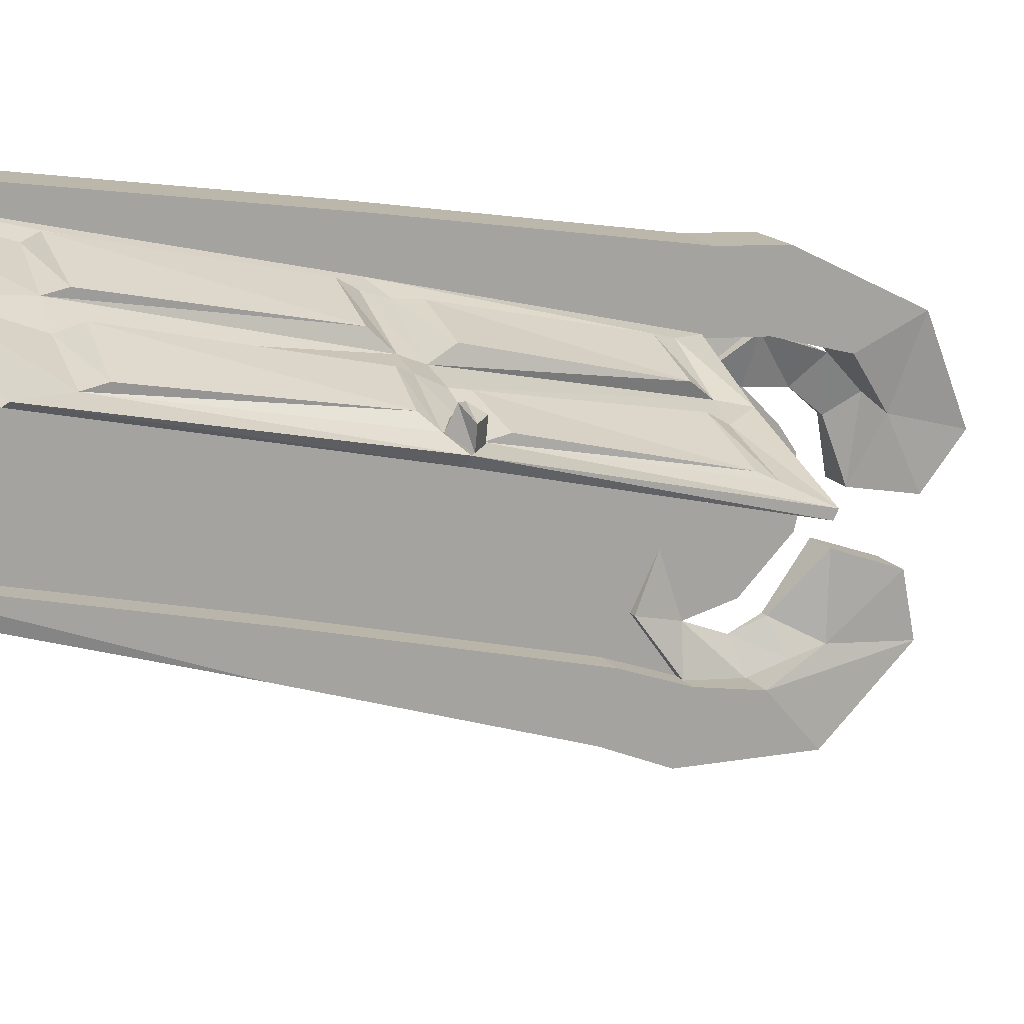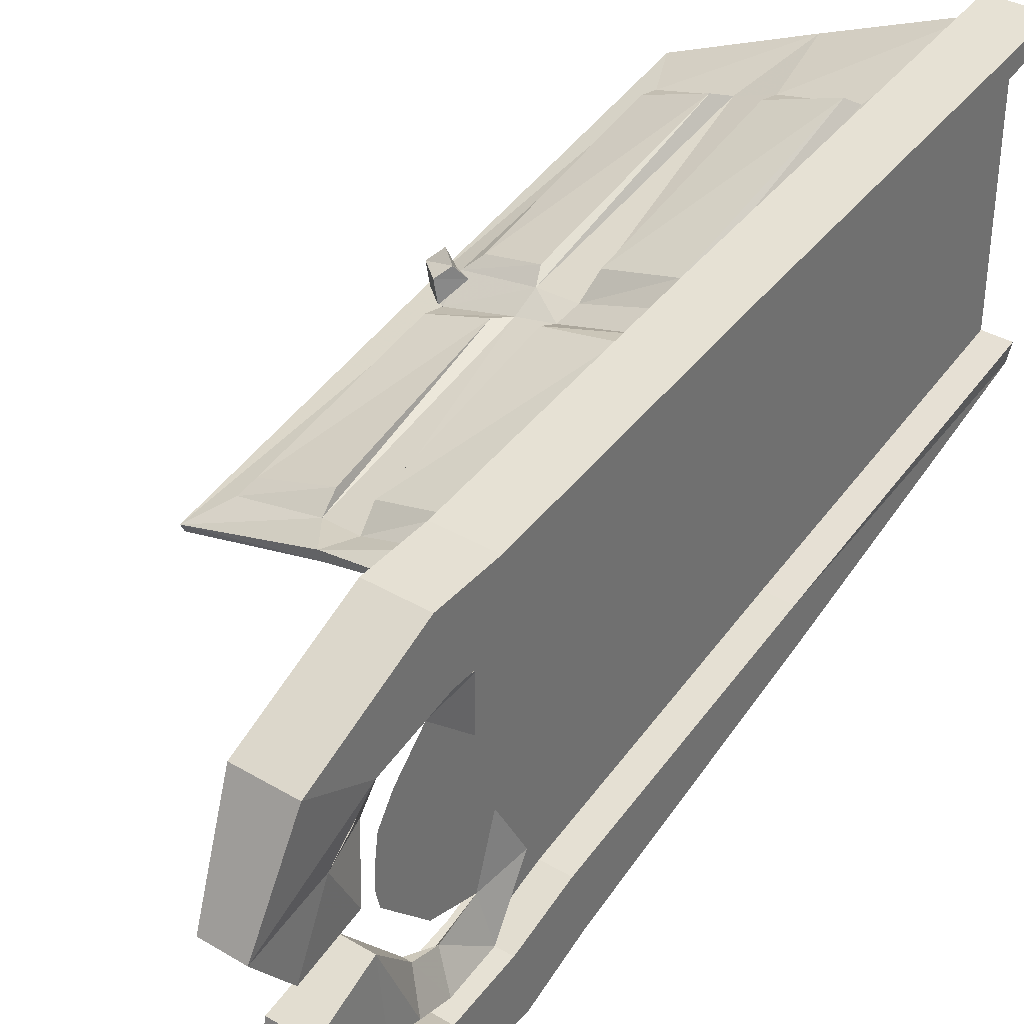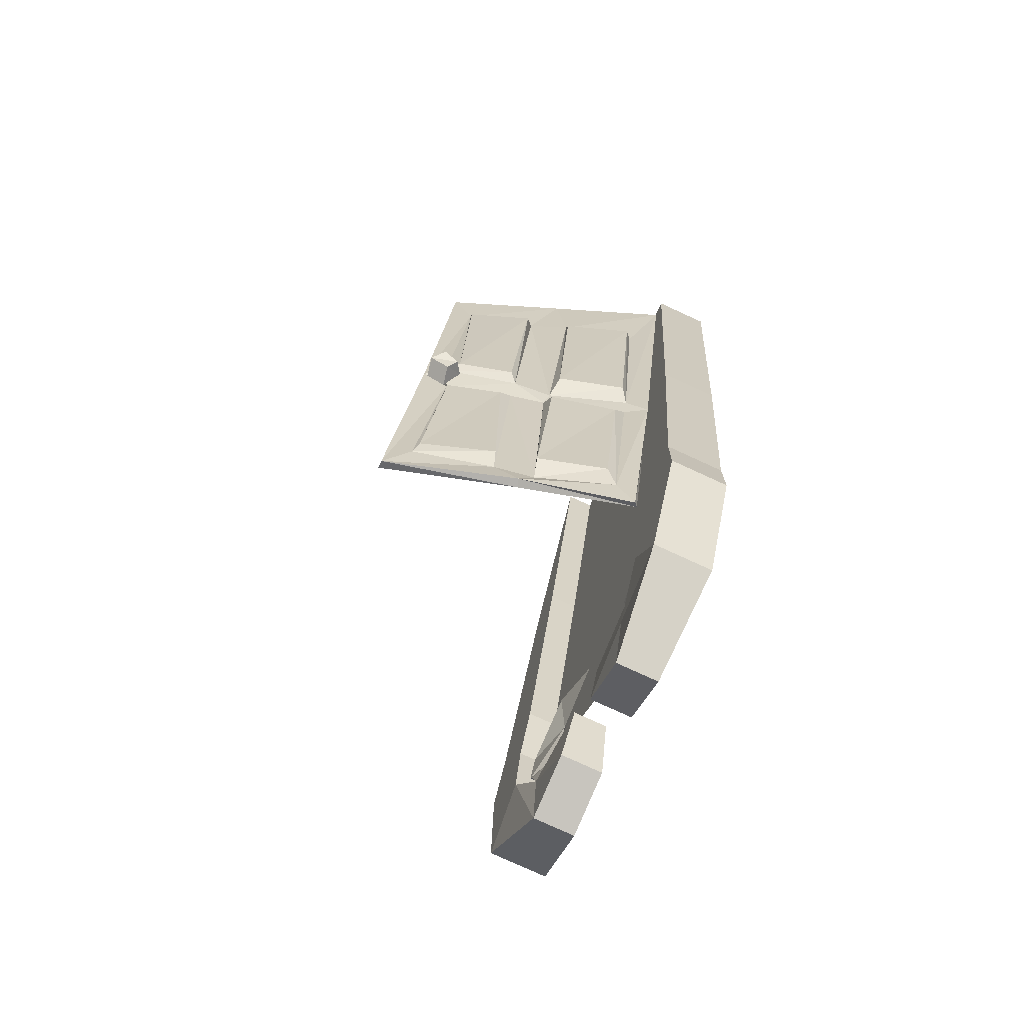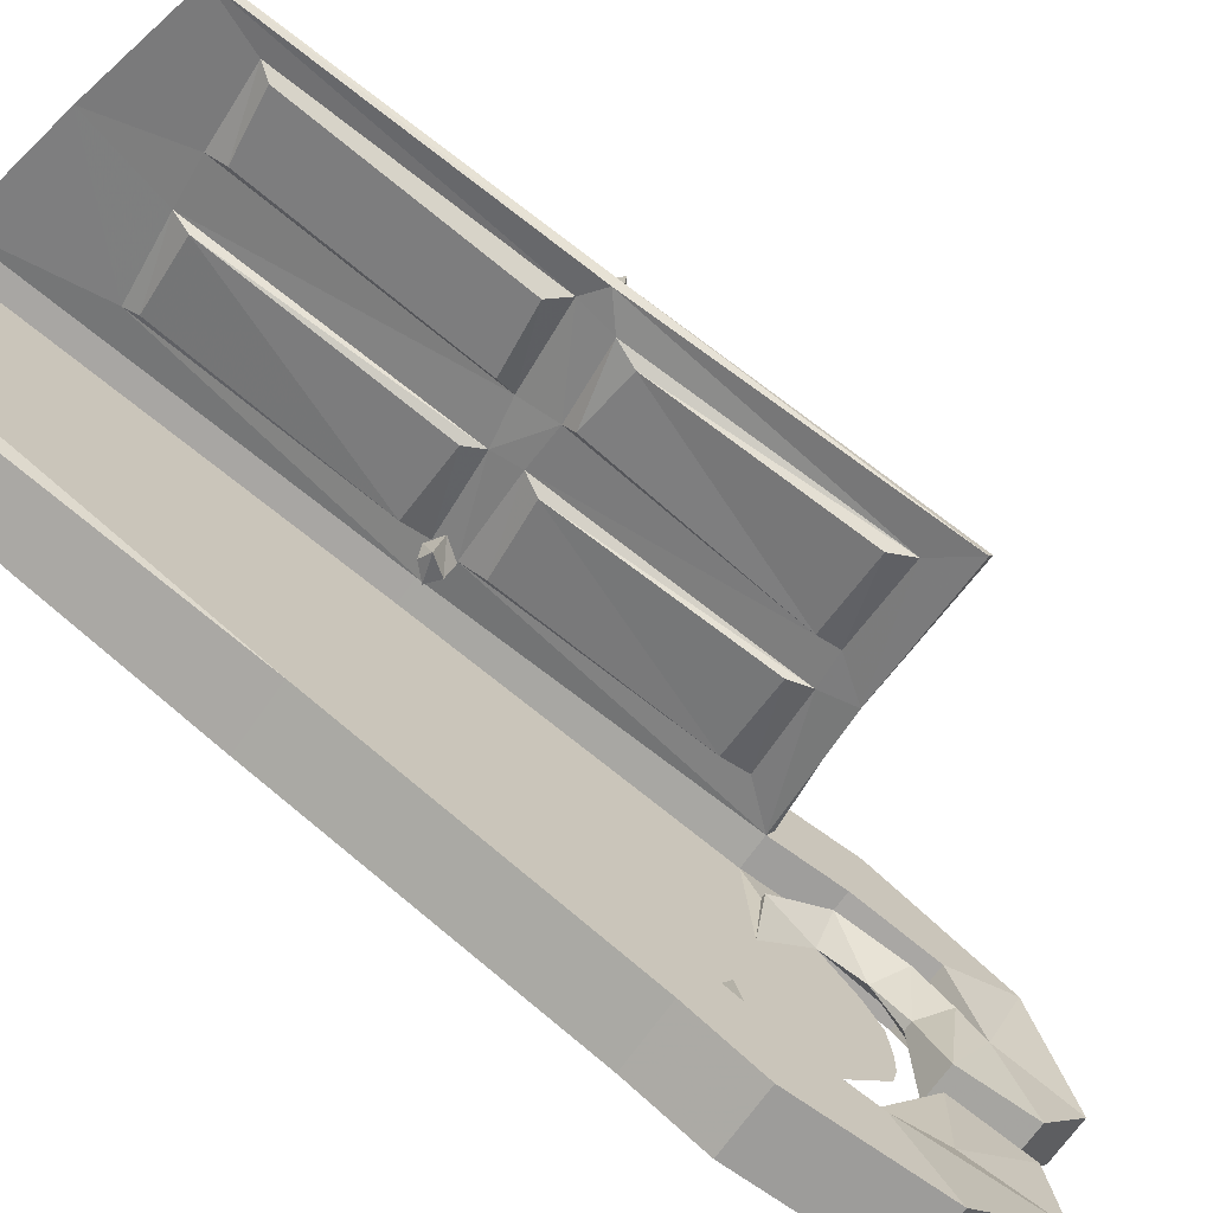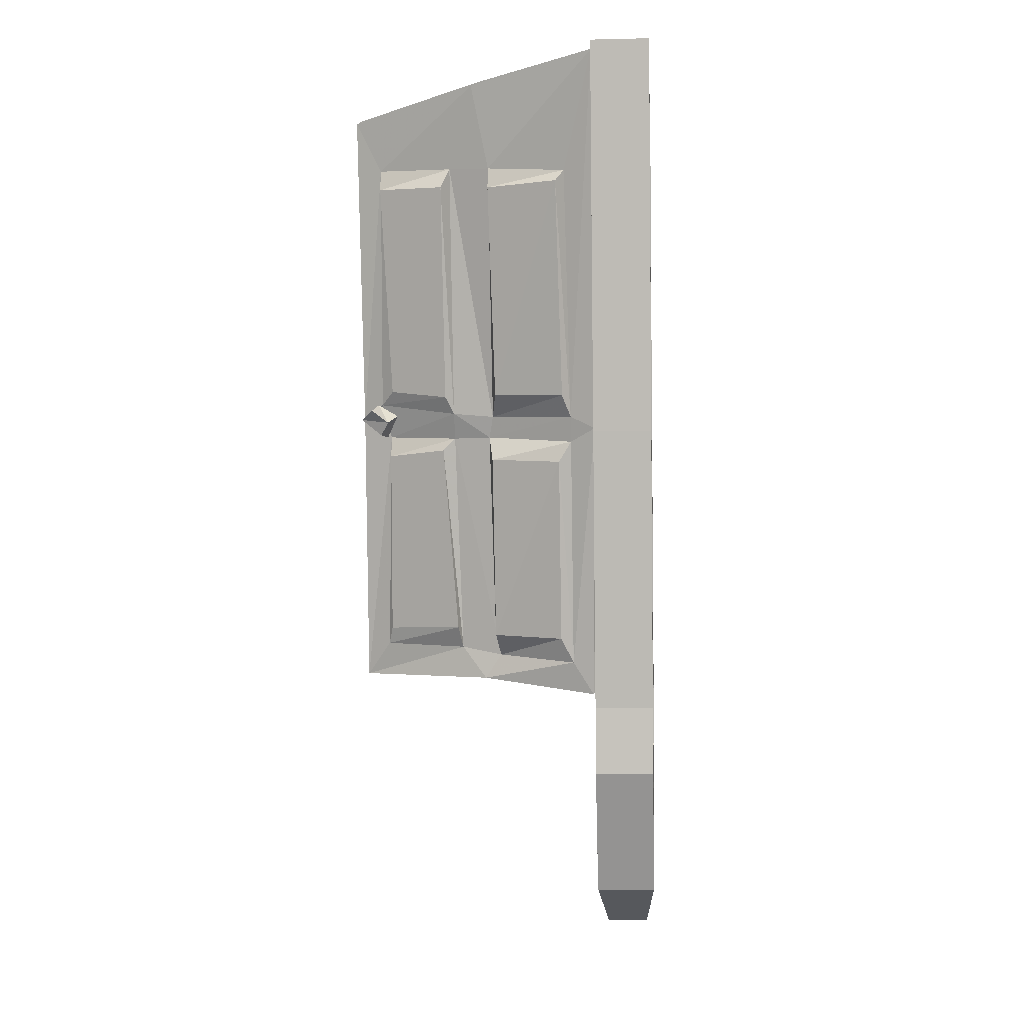
<metadata>
{"format":"obj","ext":"obj","renderer":"f3d","projection":"perspective","resolution":1024,"background":"white","views":[{"elev":16.1,"azim":-113.8,"up":"+Z"},{"elev":36.2,"azim":37.7,"up":"+Z"},{"elev":-79.6,"azim":-24.5,"up":"+Y"},{"elev":-69.4,"azim":-125.1,"up":"+Z"},{"elev":-4.0,"azim":4.4,"up":"+Y"}]}
</metadata>
<code>
v -0.02344 -0.7031 0.2969
v -0.07031 -0.7266 0.2734
v -0.07031 -1.156 0.1797
v -0.03125 -1.219 0.1719
v -0.01562 -0.7031 0.2812
v -0.01562 0 0.4453
v -0.02344 -0.007812 0.4609
v -0.07031 -0.6797 0.2891
v -0.2344 -0.7109 0.2188
v -0.2266 -0.7578 0.2422
v -0.09375 -0.7656 0.2734
v -0.09375 -1.109 0.1953
v -0.2188 -1.141 0.125
v -0.25 -1.188 0.1172
v -0.02344 -1.211 0.1641
v -0.07031 -0.7188 0.2578
v -0.07031 -0.6797 0.2734
v -0.07031 -0.2188 0.375
v -0.25 -0.03906 0.3672
v -0.2188 -0.2031 0.3359
v -0.3047 -0.1953 0.3125
v -0.4844 -0.08594 0.2812
v -0.4453 -0.1875 0.2734
v -0.4453 -0.6328 0.1719
v -0.4844 -0.6562 0.1484
v -0.4922 -0.09375 0.2891
v -0.4922 -0.6641 0.1641
v -0.4453 -0.1875 0.2812
v -0.2578 -0.04688 0.375
v -0.3047 -0.1953 0.3203
v -0.2266 -0.2031 0.3516
v -0.07812 -0.2188 0.3906
v -0.09375 -0.2422 0.4062
v -0.08594 -0.6406 0.3125
v -0.2266 -0.6719 0.2344
v -0.3047 -0.6641 0.2266
v -0.3047 -0.7109 0.2031
v -0.2266 -1.102 0.1562
v -0.07812 -1.148 0.1641
v -0.07812 -1.102 0.1562
v -0.07812 -0.7578 0.2344
v -0.2266 -0.7109 0.2109
v -0.2188 -0.6641 0.2266
v -0.2031 -0.6328 0.2266
v -0.07031 -0.6328 0.2656
v -0.07812 -0.2422 0.3594
v -0.2109 -0.2344 0.3125
v -0.2969 -0.6484 0.2109
v -0.3047 -0.6172 0.1953
v -0.3125 -0.2266 0.2891
v -0.4297 -0.2109 0.2578
v -0.4219 -0.6016 0.1641
v -0.3047 -0.7109 0.1875
v -0.4375 -0.6953 0.1484
v -0.4453 -1.117 0.05469
v -0.5 -1.172 0.02344
v -0.5 -1.18 0.03906
v -0.4375 -0.7031 0.1641
v -0.4531 -1.117 0.07031
v -0.4453 -1.086 0.08594
v -0.4375 -0.7422 0.1719
v -0.4531 -0.6406 0.1875
v -0.4297 -0.6172 0.2109
v -0.4453 -0.2266 0.2891
v -0.3203 -0.2344 0.3359
v -0.2188 -0.6328 0.2734
v -0.2266 -0.2422 0.3594
v -0.2109 -0.7422 0.1953
v -0.2188 -1.094 0.1094
v -0.2266 -1.133 0.1172
v -0.2422 -1.188 0.1016
v -0.2891 -1.086 0.09375
v -0.4297 -1.078 0.04688
v -0.4219 -0.7344 0.1328
v -0.3125 -0.7266 0.1641
v -0.2891 -1.125 0.1016
v -0.2969 -1.125 0.1094
v -0.3047 -1.086 0.1328
v -0.3281 -0.7344 0.2031
v -0.3203 -0.6328 0.2422
v -0.05469 -0.6719 0.2266
v -0.0625 -0.6719 0.2656
v -0.03906 -0.7031 0.2656
v -0.03125 -0.6953 0.2266
v -0.07812 -0.6797 0.2109
v -0.09375 -0.6875 0.25
v -0.05469 -0.7109 0.2188
v -0.07031 -0.7188 0.25
v -0.4688 -0.6562 0.2266
v -0.4609 -0.6406 0.1875
v -0.4844 -0.6719 0.1641
v -0.4922 -0.6719 0.2031
v -0.4375 -0.6797 0.2188
v -0.4219 -0.6641 0.1953
v -0.4531 -0.7031 0.2031
v -0.4453 -0.7031 0.1641
v 0.08594 -1.188 -0.4922
v 0.03125 -1.188 -0.4922
v 0.03125 -1.062 -0.4375
v 0.08594 -1.062 -0.4375
v 0.08594 -1.219 -0.3672
v 0.08594 -1.344 -0.3906
v 0.08594 -1.438 -0.5
v 0.03125 -1.438 -0.5
v -0.02344 -1.188 -0.4922
v -0.02344 -1.062 -0.4375
v -0.02344 -0.5547 -0.2656
v 0.03125 -0.5547 -0.2656
v 0.08594 -0.5547 -0.2656
v 0.08594 -1.094 -0.3203
v 0.03125 -1.219 -0.3672
v 0.03125 -1.344 -0.3906
v 0.03125 -1.453 -0.3359
v 0.07031 -1.453 -0.3359
v 0.07031 -1.609 -0.3516
v 0.03125 -1.609 -0.3516
v -0.02344 -1.438 -0.5
v -0.02344 -1.219 -0.3672
v -0.02344 -1.094 -0.3203
v -0.02344 -0.5781 -0.1875
v -0.02344 0 -0.04688
v -0.01562 0 -0.08594
v 0.03125 0 -0.08594
v 0.07812 0 -0.08594
v 0.08594 -0.5781 -0.1875
v 0.03125 -1.094 -0.3203
v -0.02344 -1.344 -0.3906
v -0.007812 -1.453 -0.3359
v -0.007812 -1.391 -0.3516
v 0.03125 -1.391 -0.3516
v 0.07031 -1.391 -0.3516
v 0.0625 -1.461 -0.1875
v 0.07031 -1.586 -0.2344
v 0.03125 -1.586 -0.2344
v -0.007812 -1.609 -0.3516
v 0.03125 -1.461 -0.1875
v 0.03906 -1.367 -0.2891
v 0.03125 -1.367 -0.2891
v 0.0625 -1.32 -0.375
v 0.03125 -1.305 -0.3125
v 0.02344 -1.367 -0.2891
v 0 -1.461 -0.1875
v -0.007812 -1.586 -0.2344
v 0.03125 0 -0.04688
v 0.08594 0 -0.04688
v 0.03125 -0.5781 -0.1875
v 0.03125 -1.32 -0.375
v 0 -1.32 -0.375
v 0.007812 -1.219 -0.3672
v 0.05469 -1.219 -0.3672
v 0.03125 -1.227 -0.2812
v 0.04688 -1.141 -0.2578
v 0.03125 -1.188 -0.1641
v 0.03125 -1.258 -0.1875
v 0.03125 -1.32 -0.2578
v 0.01562 -1.141 -0.2578
v 0.03125 -1.141 -0.2578
v 0.03125 -1.367 -0.2109
v 0.03125 -1.281 -0.1719
v 0.03125 -1.266 -0.09375
v 0.03125 -1.227 -0.01562
v 0.03125 -1.414 -0.1641
v 0.03125 -1.422 -0.1328
v 0.03125 -1.422 -0.09375
v 0.03125 -1.305 -0.02344
v 0.03125 -1.414 -0.03906
v 0.03125 -1.383 0.007812
v 0.03125 -1.32 0.07031
v 0.08594 -1.242 0.2969
v 0.03125 -1.242 0.2969
v 0.03125 -1.367 0.2891
v 0.08594 -1.367 0.2891
v 0.08594 -1.211 0.1641
v 0.08594 -0.6953 0.2969
v 0.08594 -0.7188 0.3828
v 0.03125 -0.7188 0.3828
v -0.02344 -1.242 0.2969
v -0.02344 -1.367 0.2891
v -0.02344 -1.602 0.1719
v 0.03125 -1.602 0.1719
v 0.08594 -1.602 0.1719
v 0.08594 -1.336 0.1562
v 0.03125 -1.211 0.1641
v 0.03125 -0.6953 0.2969
v 0.03125 0 0.4609
v 0.08594 0 0.4609
v 0.08594 0 0.4922
v 0.03125 0 0.4922
v -0.02344 -0.7188 0.3828
v -0.02344 -1.336 0.1562
v -0.02344 -1.477 0.1172
v -0.007812 -1.547 0.01562
v -0.007812 -1.688 -0.02344
v 0.03125 -1.688 -0.02344
v 0.07031 -1.688 -0.02344
v 0.08594 -1.477 0.1172
v 0.03125 -1.336 0.1562
v -0.02344 -0.6953 0.2969
v 0.02344 -1.234 0.09375
v 0.03125 -1.234 0.09375
v 0.03125 -1.609 -0.1172
v 0.07031 -1.609 -0.1172
v 0.07031 -1.547 0.01562
v 0.03125 -1.477 0.1172
v 0.03125 -1.484 -0.09375
v 0.0625 -1.484 -0.09375
v 0.03906 -1.453 0.01562
v 0.07031 -1.5 0.05469
v 0.03125 -1.547 0.01562
v 0.03125 -1.453 0.01562
v 0.03125 -1.398 0.0625
v 0.0625 -1.445 0.1172
v 0.03125 -1.5 0.05469
v -0.02344 0 0.4609
v -0.02344 0 0.4922
v 0.03125 -1.445 0.1172
v -0.007812 -1.5 0.05469
v 0 -1.484 -0.09375
v -0.007812 -1.609 -0.1172
v 0.02344 -1.453 0.01562
v 0 -1.445 0.1172
v 0.007812 -1.336 0.1562
v 0.05469 -1.336 0.1562
v 0.03906 -1.234 0.09375
v 0.01562 -1.234 0.09375
f 1 2 3
f 1 3 4
f 1 4 5
f 1 5 6
f 1 6 7
f 1 7 8
f 1 8 2
f 2 8 9
f 3 13 14
f 3 14 4
f 4 14 15
f 4 15 5
f 5 15 16
f 5 16 17
f 5 17 18
f 5 18 6
f 6 18 19
f 19 18 20
f 19 20 21
f 19 21 22
f 22 21 23
f 22 23 24
f 22 24 25
f 22 25 26
f 26 25 27
f 26 27 28
f 26 28 29
f 29 28 30
f 29 30 31
f 29 31 7
f 7 31 32
f 7 32 8
f 8 35 9
f 9 35 36
f 9 36 37
f 9 37 13
f 16 15 39
f 16 42 43
f 16 43 17
f 20 43 48
f 20 48 21
f 24 48 53
f 24 53 54
f 24 54 25
f 25 54 55
f 25 55 56
f 25 56 27
f 27 56 57
f 27 57 58
f 58 57 59
f 58 37 36
f 58 36 62
f 58 62 54
f 54 62 27
f 27 62 28
f 30 36 35
f 30 35 31
f 14 71 15
f 15 71 70
f 15 70 39
f 57 56 71
f 57 71 14
f 57 14 77
f 57 77 59
f 37 77 13
f 13 77 14
f 71 56 55
f 71 55 76
f 71 76 70
f 70 76 42
f 42 76 53
f 42 53 43
f 43 53 48
f 2 9 10
f 2 10 11
f 2 11 3
f 3 11 12
f 3 12 13
f 8 32 33
f 8 33 34
f 8 34 35
f 9 13 38
f 9 38 10
f 12 38 13
f 16 39 40
f 16 40 41
f 16 41 42
f 17 43 44
f 17 44 45
f 17 45 18
f 18 45 46
f 18 46 20
f 20 46 47
f 20 47 43
f 21 48 49
f 21 49 50
f 21 50 23
f 23 50 51
f 23 51 24
f 24 51 52
f 24 52 48
f 58 59 60
f 58 60 61
f 58 61 37
f 28 62 63
f 28 63 64
f 28 64 30
f 30 64 65
f 30 65 36
f 31 35 66
f 31 66 67
f 31 67 32
f 32 67 33
f 34 66 35
f 68 69 70
f 68 70 42
f 68 42 41
f 47 44 43
f 39 70 69
f 39 69 40
f 72 75 53
f 72 53 76
f 72 76 73
f 73 76 55
f 73 55 74
f 74 55 54
f 74 54 75
f 75 54 53
f 52 49 48
f 59 77 78
f 59 78 60
f 61 79 37
f 37 79 77
f 65 80 36
f 36 80 62
f 62 80 63
f 77 79 78
f 10 38 11
f 11 38 12
f 72 73 74
f 72 74 75
f 33 67 66
f 33 66 34
f 49 52 51
f 49 51 50
f 68 41 40
f 68 40 69
f 60 78 79
f 60 79 61
f 47 46 45
f 47 45 44
f 65 64 63
f 65 63 80
f 123 144 145
f 123 145 124
f 122 121 144
f 122 144 123
f 187 186 185
f 187 185 188
f 188 185 214
f 188 214 215
f 81 82 83
f 81 83 84
f 81 84 85
f 81 85 82
f 82 85 86
f 86 85 87
f 86 87 88
f 88 87 84
f 88 84 83
f 85 84 87
f 89 90 91
f 89 91 92
f 89 92 93
f 89 93 90
f 90 93 94
f 94 93 95
f 94 95 96
f 96 95 92
f 96 92 91
f 93 92 95
f 97 98 99
f 97 99 100
f 97 100 101
f 98 105 106
f 98 106 99
f 99 106 107
f 99 107 108
f 99 108 100
f 100 108 109
f 100 109 110
f 100 110 101
f 101 110 111
f 105 118 119
f 105 119 106
f 106 119 120
f 106 120 107
f 107 120 121
f 107 121 122
f 107 122 108
f 108 122 123
f 108 123 109
f 109 123 124
f 109 124 125
f 109 125 110
f 110 125 126
f 110 126 111
f 111 126 118
f 124 145 125
f 125 145 146
f 125 146 126
f 126 146 119
f 126 119 118
f 169 170 171
f 169 171 172
f 169 172 173
f 169 173 174
f 169 174 175
f 169 175 170
f 170 175 176
f 170 176 177
f 170 177 178
f 170 178 171
f 172 182 173
f 173 182 183
f 173 183 184
f 173 184 174
f 174 184 185
f 174 185 186
f 174 186 175
f 175 186 187
f 175 187 176
f 176 187 188
f 176 188 189
f 176 189 177
f 177 189 15
f 177 15 190
f 177 190 178
f 182 197 183
f 183 197 15
f 183 15 198
f 183 198 184
f 146 144 120
f 146 120 119
f 197 190 15
f 188 215 189
f 189 215 198
f 189 198 15
f 198 215 214
f 198 214 184
f 184 214 185
f 146 145 144
f 120 144 121
f 97 101 102
f 97 102 103
f 97 103 98
f 98 103 104
f 98 104 105
f 101 111 112
f 101 112 102
f 104 117 105
f 105 117 118
f 111 118 127
f 111 127 112
f 117 127 118
f 171 178 179
f 171 179 180
f 171 180 172
f 172 180 181
f 172 181 182
f 178 190 191
f 178 191 179
f 181 196 182
f 182 196 197
f 196 204 197
f 197 204 190
f 204 191 190
f 102 112 113
f 102 113 114
f 102 114 103
f 103 114 115
f 103 115 104
f 104 115 116
f 104 116 117
f 112 127 128
f 112 128 113
f 114 133 115
f 115 133 116
f 116 133 134
f 116 134 135
f 116 135 117
f 117 135 127
f 134 143 135
f 135 143 128
f 135 128 127
f 179 191 192
f 179 192 193
f 179 193 180
f 180 193 194
f 180 194 181
f 181 194 195
f 181 195 196
f 195 194 201
f 195 201 202
f 195 202 203
f 195 203 196
f 196 203 204
f 203 209 204
f 204 209 191
f 209 192 191
f 192 219 193
f 193 219 194
f 194 219 201
f 113 128 129
f 113 129 130
f 113 130 114
f 114 130 131
f 114 131 132
f 114 132 133
f 132 136 134
f 132 134 133
f 137 138 136
f 137 136 132
f 137 132 131
f 138 141 142
f 138 142 136
f 136 142 143
f 136 143 134
f 141 129 128
f 141 128 142
f 142 128 143
f 202 201 205
f 202 205 206
f 202 206 203
f 203 206 207
f 203 207 208
f 203 208 209
f 206 205 210
f 206 210 207
f 208 213 209
f 209 213 192
f 213 217 192
f 192 217 218
f 192 218 219
f 201 219 218
f 201 218 205
f 205 218 220
f 205 220 210
f 217 220 218
f 137 131 139
f 137 139 140
f 137 140 138
f 138 140 141
f 147 139 131
f 147 131 130
f 147 130 148
f 147 148 149
f 147 149 111
f 147 111 139
f 139 111 150
f 139 150 140
f 140 150 151
f 140 151 148
f 140 148 129
f 140 129 141
f 151 149 148
f 130 129 148
f 207 210 211
f 207 211 208
f 208 211 212
f 208 212 213
f 213 212 216
f 213 216 217
f 210 220 211
f 211 220 221
f 211 221 222
f 211 222 168
f 211 168 212
f 212 168 223
f 212 223 216
f 216 223 197
f 216 197 221
f 216 221 217
f 217 221 220
f 221 197 222
f 151 150 152
f 151 156 149
f 150 111 157
f 150 157 152
f 156 157 111
f 156 111 149
f 224 223 168
f 224 199 197
f 224 197 223
f 222 197 199
f 222 199 225
f 222 225 168
f 151 152 153
f 151 153 154
f 151 154 155
f 151 155 153
f 151 153 156
f 152 157 153
f 153 157 156
f 155 154 153
f 167 165 161
f 167 161 168
f 167 168 165
f 165 168 161
f 224 168 161
f 224 161 199
f 168 225 161
f 161 225 199
f 155 154 158
f 155 158 154
f 154 159 158
f 154 158 162
f 154 162 159
f 159 162 158
f 162 159 160
f 162 160 163
f 162 163 159
f 159 163 160
f 160 163 164
f 160 164 165
f 160 165 163
f 163 165 164
f 164 165 166
f 164 166 165
f 165 166 167
f 165 167 166
f 153 154 159
f 153 159 160
f 153 160 161
f 153 161 157
f 153 157 161
f 153 161 160
f 153 160 154
f 154 160 159
f 165 161 160
f 165 160 161
f 183 184 146
f 183 146 126
f 183 126 161
f 183 161 199
f 183 199 197
f 183 197 200
f 183 200 161
f 183 161 126
f 183 126 146
f 183 146 184
f 184 146 144
f 184 144 146
f 184 185 144
f 184 144 185
f 126 157 161
f 126 161 157
f 126 157 111
f 126 111 157

</code>
